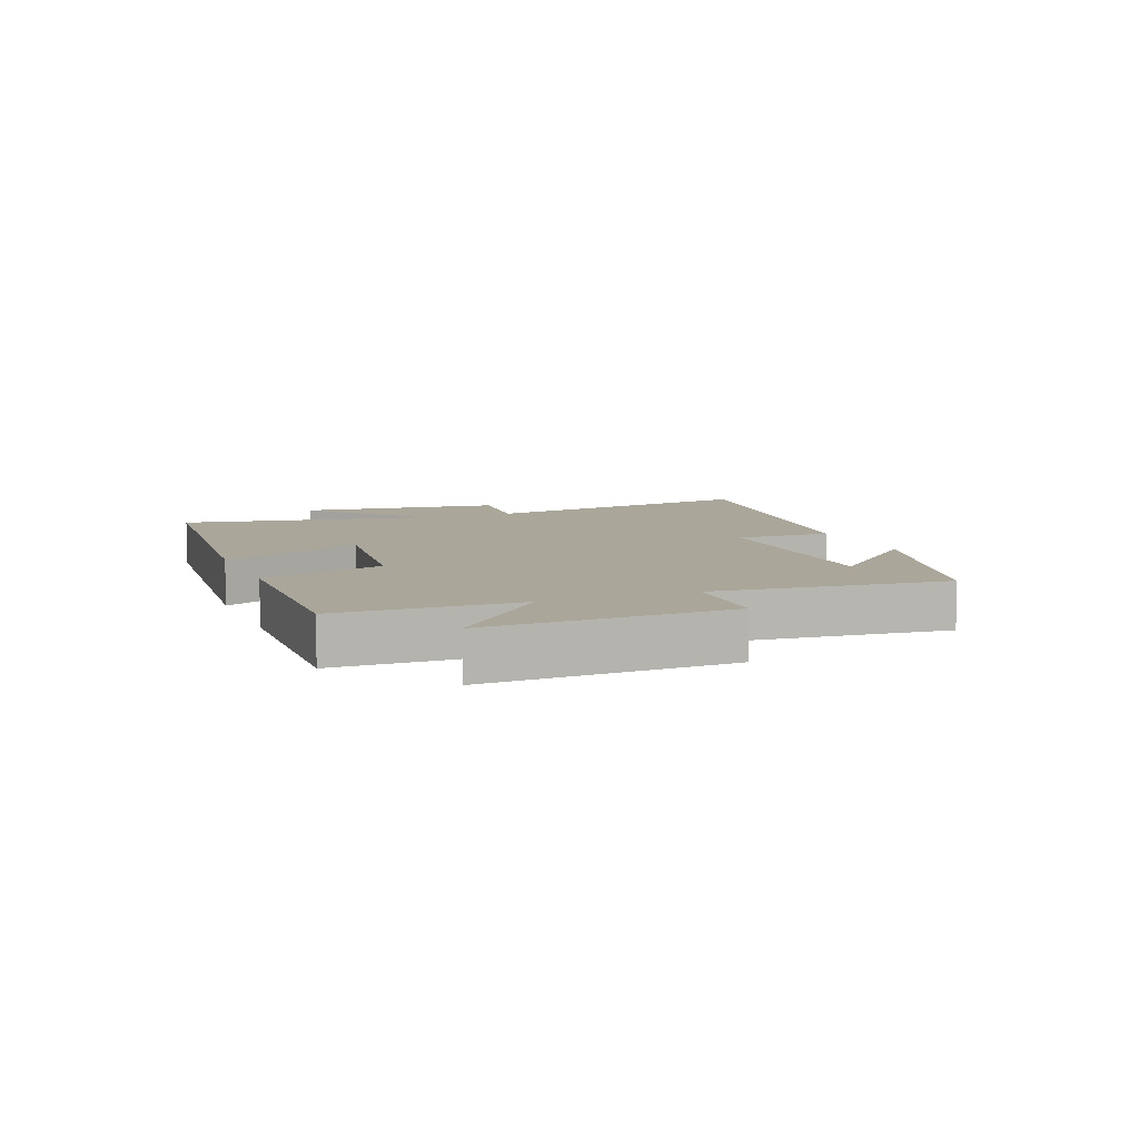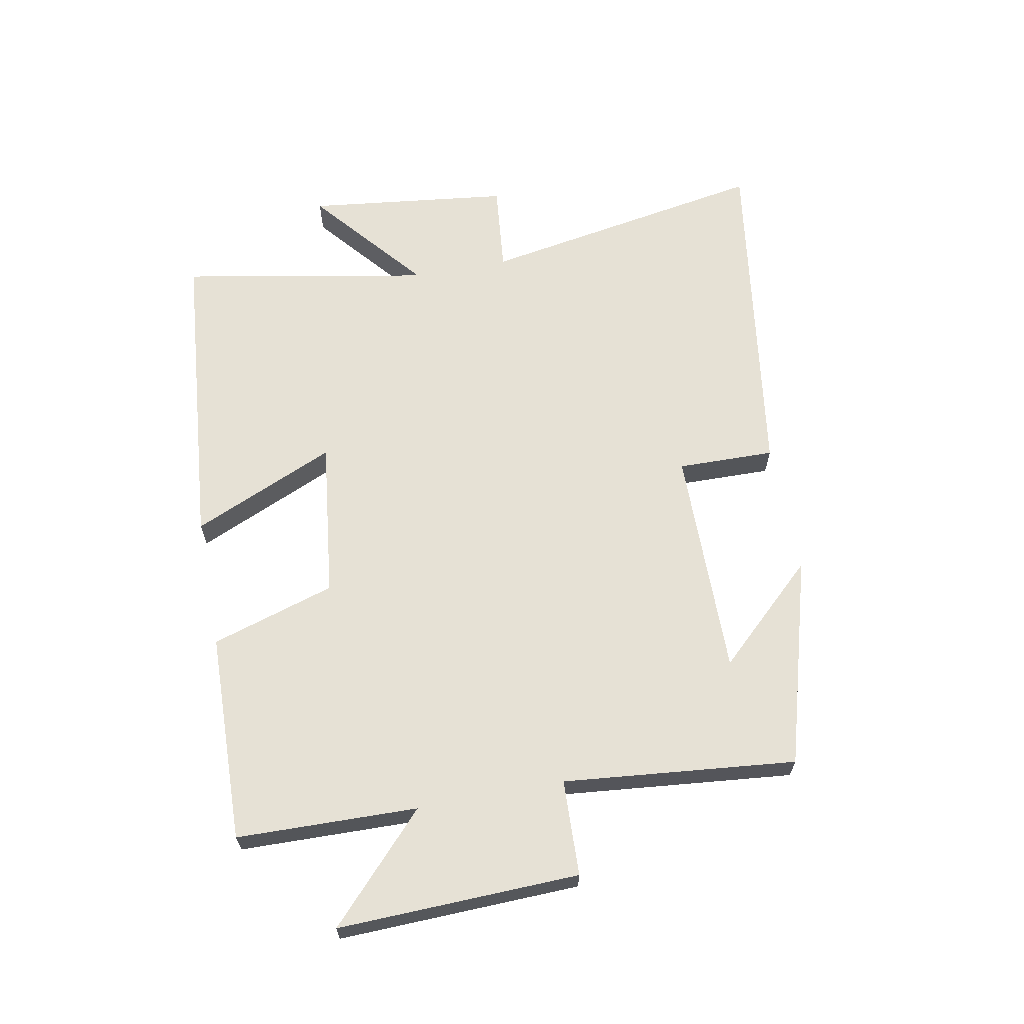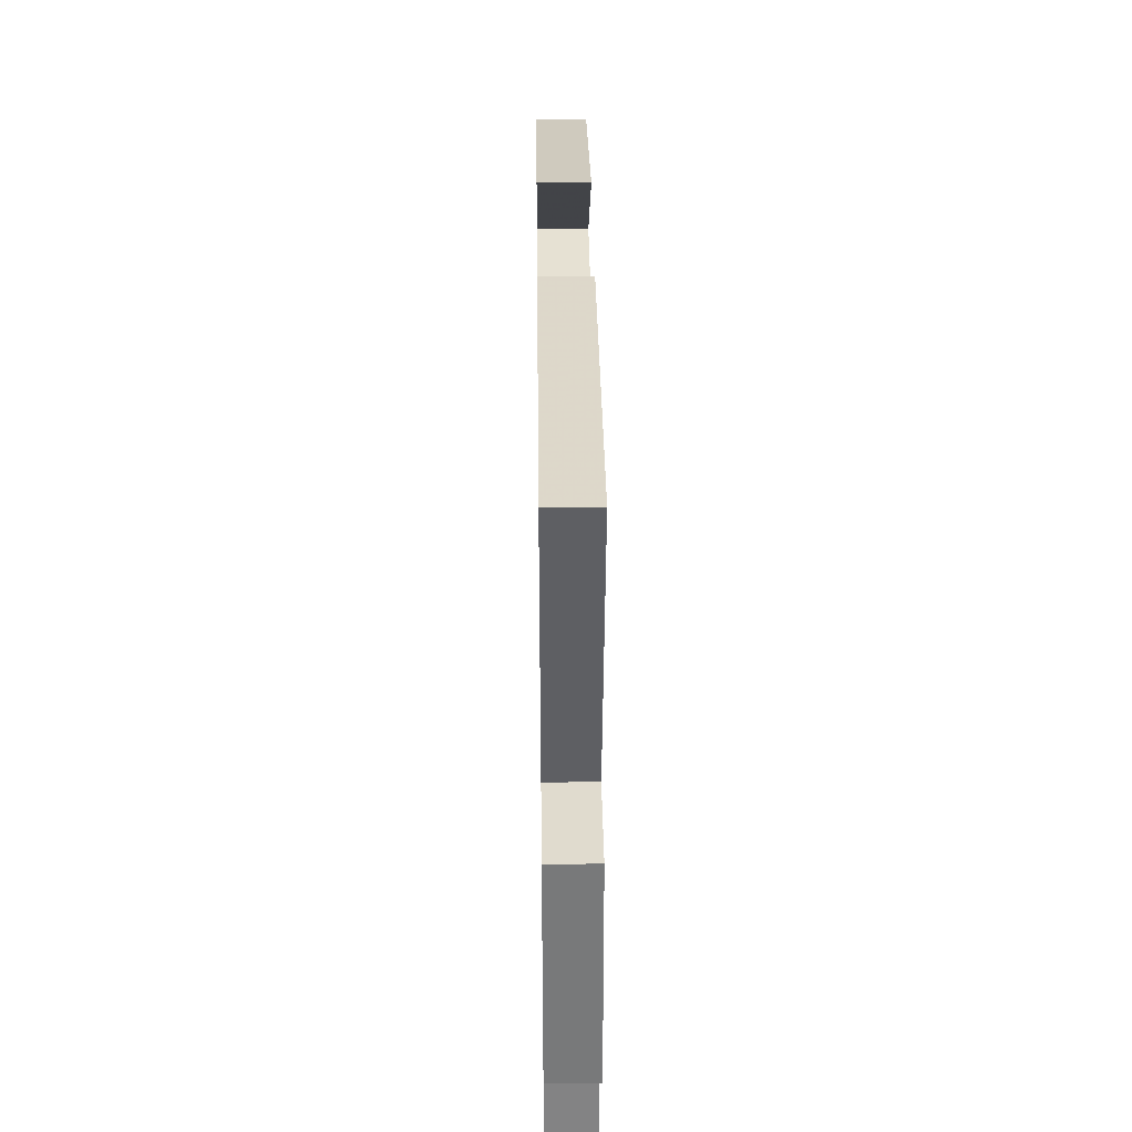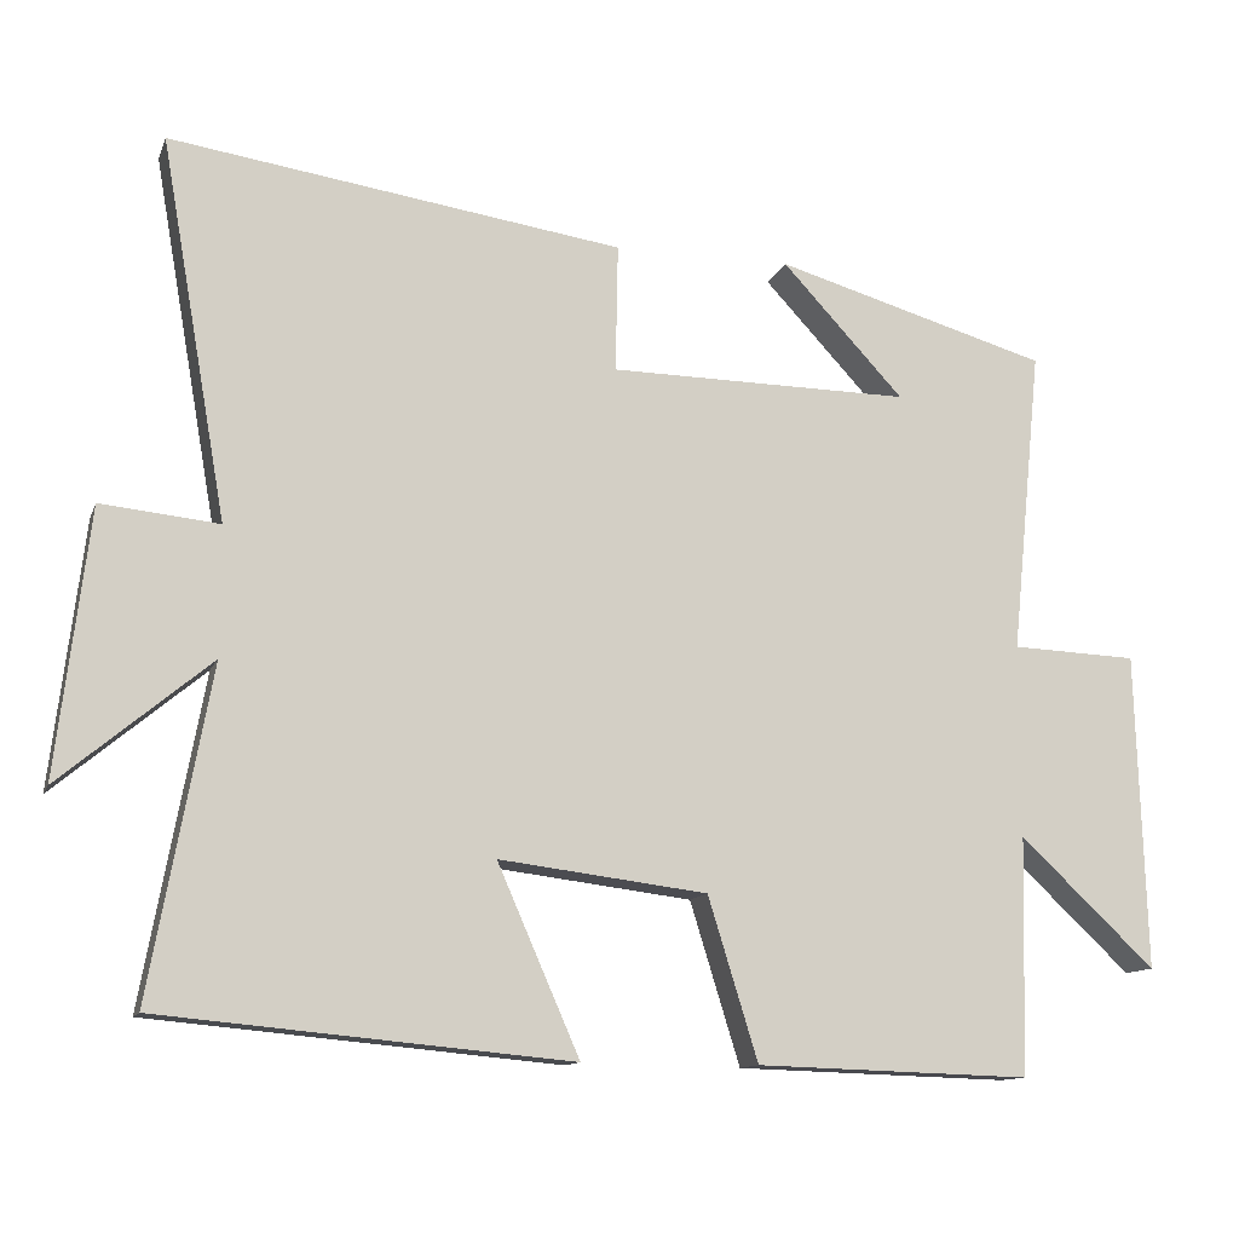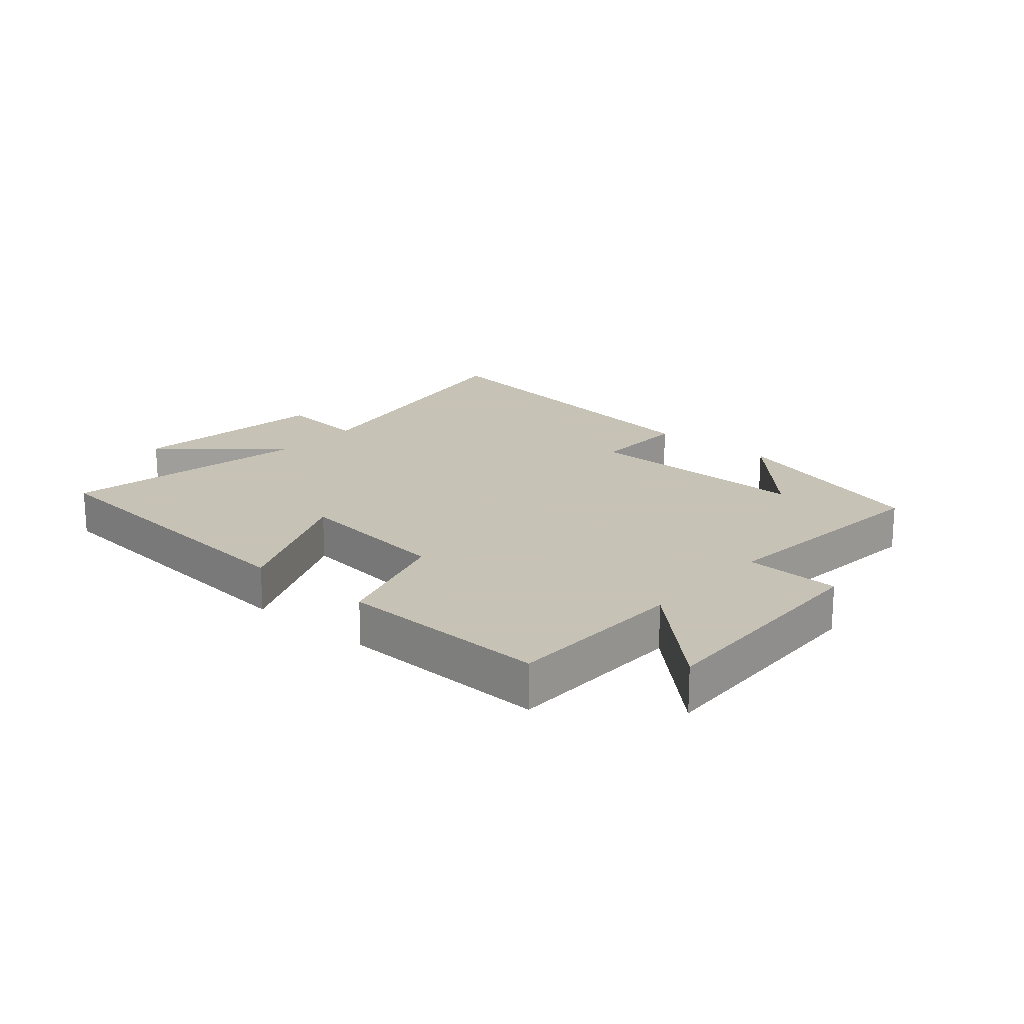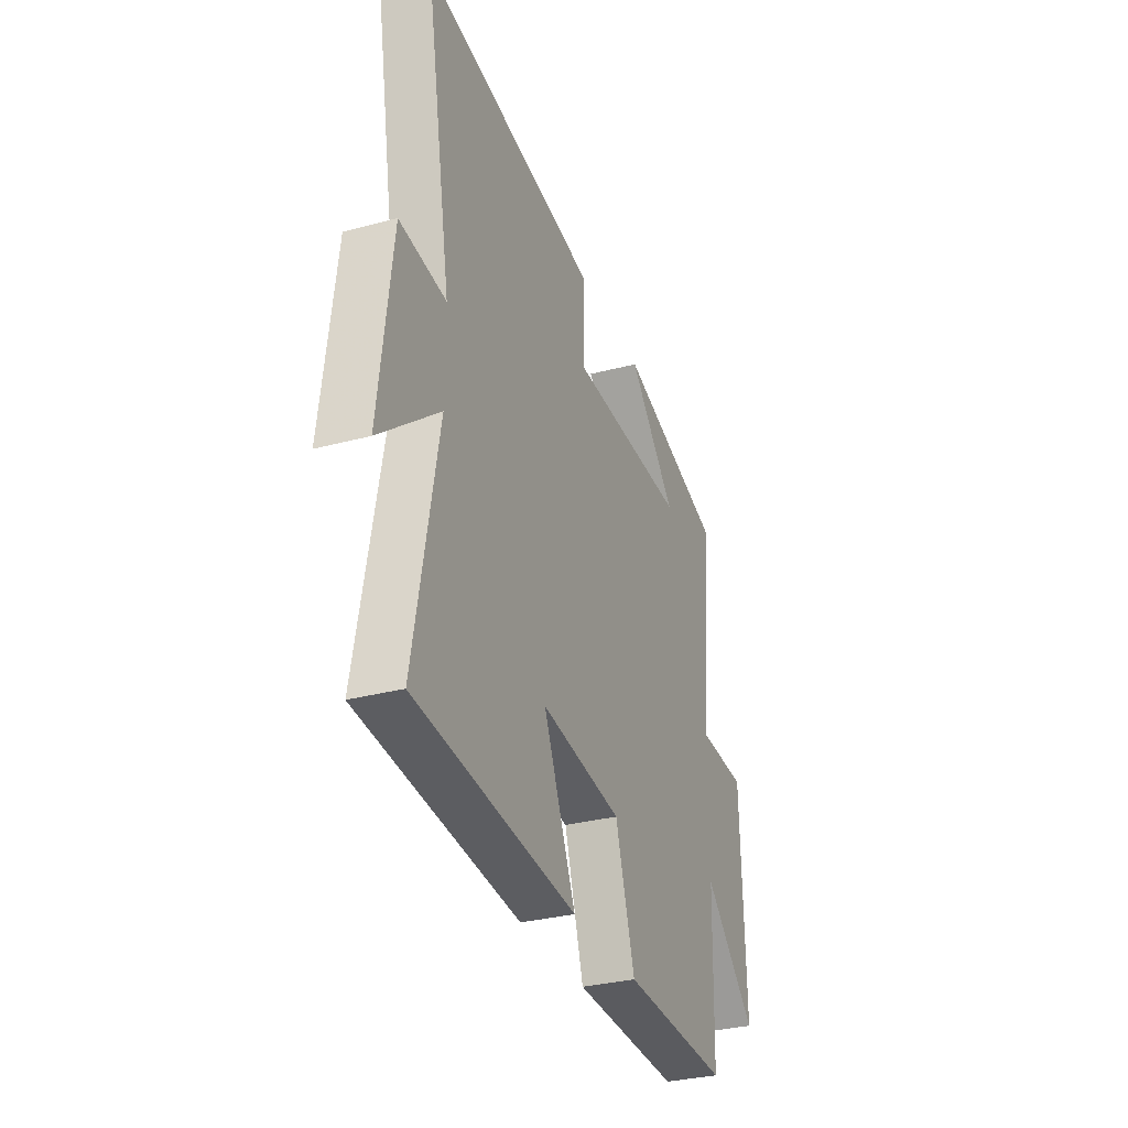
<metadata>
{"format":"obj","ext":"obj","renderer":"f3d","projection":"perspective","resolution":1024,"background":"white","views":[{"elev":7.8,"azim":-111.8,"up":"+Y"},{"elev":64.3,"azim":-100.8,"up":"+Y"},{"elev":39.3,"azim":89.3,"up":"+Z"},{"elev":-12.2,"azim":164.0,"up":"+Z"},{"elev":19.1,"azim":-139.2,"up":"+Y"},{"elev":-31.7,"azim":110.6,"up":"+Z"}]}
</metadata>
<code>
v 0.575 0.07 -0.453
v 0.066 0.07 -0.5
v 0.168 0.07 -0.267
v -0.09 0.07 -0.299
v -0.152 0.07 -0.5
v -0.493 0.07 -0.51
v -0.5 0.07 -0.216
v -0.668 0.07 -0.374
v -0.656 0.07 0.018
v -0.5 0.07 0.024
v -0.538 0.07 0.402
v -0.199 0.07 0.5
v -0.35 0.07 0.338
v 0.024 0.07 0.342
v 0.021 0.07 0.5
v 0.582 0.07 0.582
v 0.5 0.07 0.113
v 0.646 0.07 0.128
v 0.686 0.07 -0.202
v 0.5 0.07 -0.047
v 0.575 0 -0.453
v 0.066 0 -0.5
v 0.168 0 -0.267
v -0.09 0 -0.299
v -0.152 0 -0.5
v -0.493 0 -0.51
v -0.5 0 -0.216
v -0.668 0 -0.374
v -0.656 0 0.018
v -0.5 0 0.024
v -0.538 0 0.402
v -0.199 0 0.5
v -0.35 0 0.338
v 0.024 0 0.342
v 0.021 0 0.5
v 0.582 0 0.582
v 0.5 0 0.113
v 0.646 0 0.128
v 0.686 0 -0.202
v 0.5 0 -0.047
f 17 18 19 20
f 14 15 16 17
f 13 14 17 20
f 11 12 13
f 10 11 13 20
f 7 8 9 10
f 6 7 10
f 5 6 10
f 4 5 10
f 3 4 10 20
f 1 2 3 20
f 40 39 38 37
f 37 36 35 34
f 40 37 34 33
f 33 32 31
f 40 33 31 30
f 30 29 28 27
f 30 27 26
f 30 26 25
f 30 25 24
f 40 30 24 23
f 40 23 22 21
f 1 21 22 2
f 2 22 23 3
f 3 23 24 4
f 4 24 25 5
f 5 25 26 6
f 6 26 27 7
f 7 27 28 8
f 8 28 29 9
f 9 29 30 10
f 10 30 31 11
f 11 31 32 12
f 12 32 33 13
f 13 33 34 14
f 14 34 35 15
f 15 35 36 16
f 16 36 37 17
f 17 37 38 18
f 18 38 39 19
f 19 39 40 20
f 20 40 21 1

</code>
